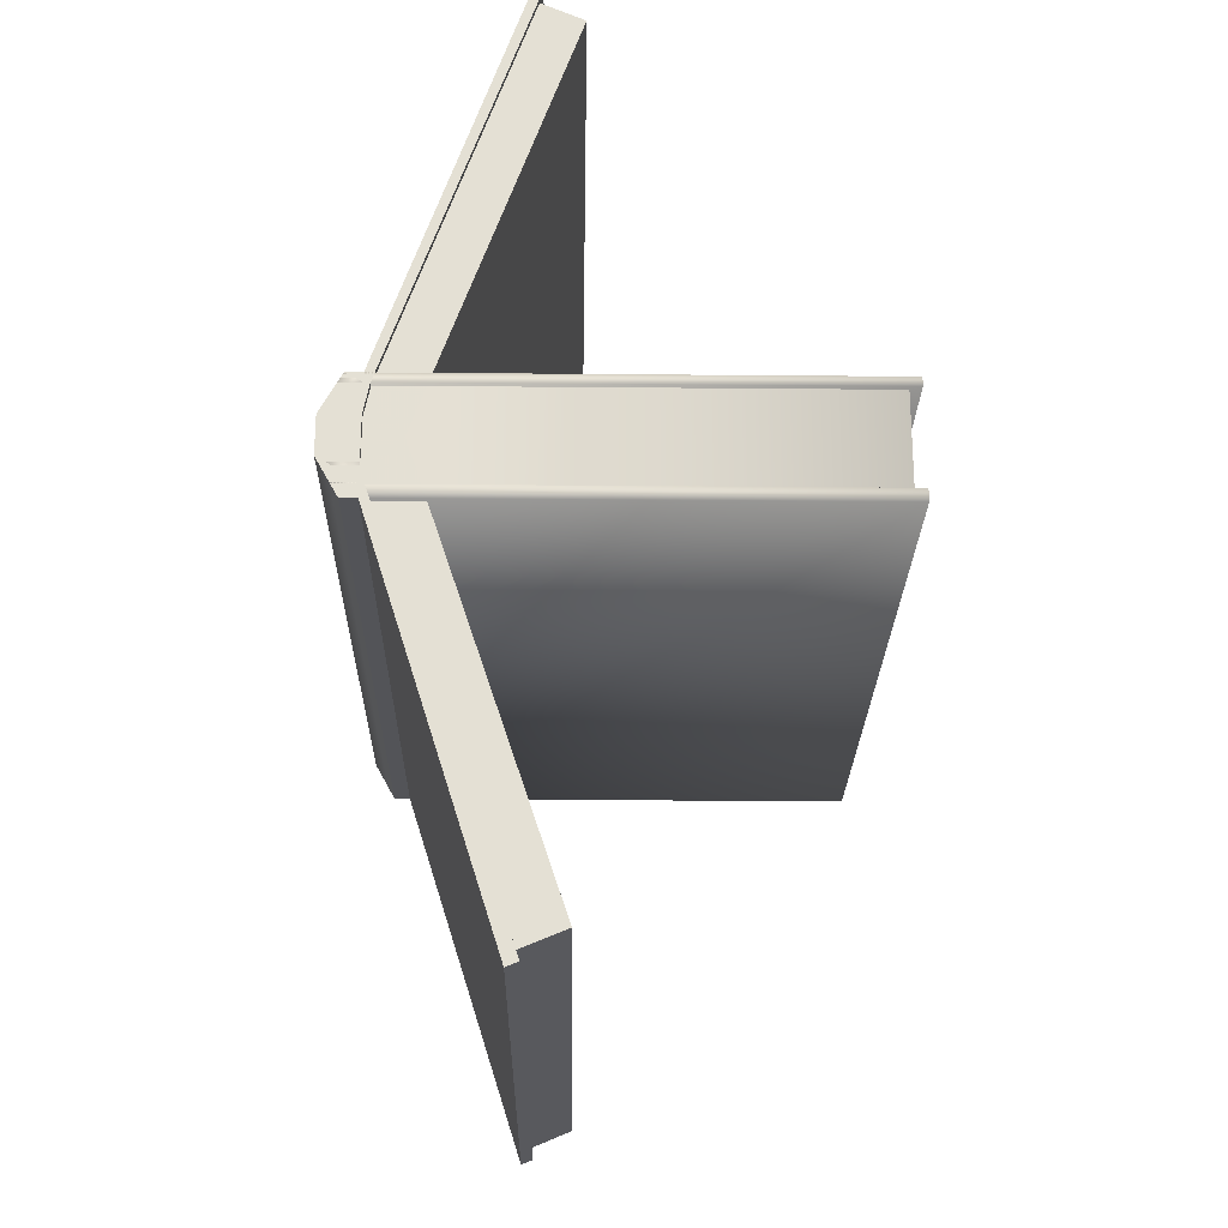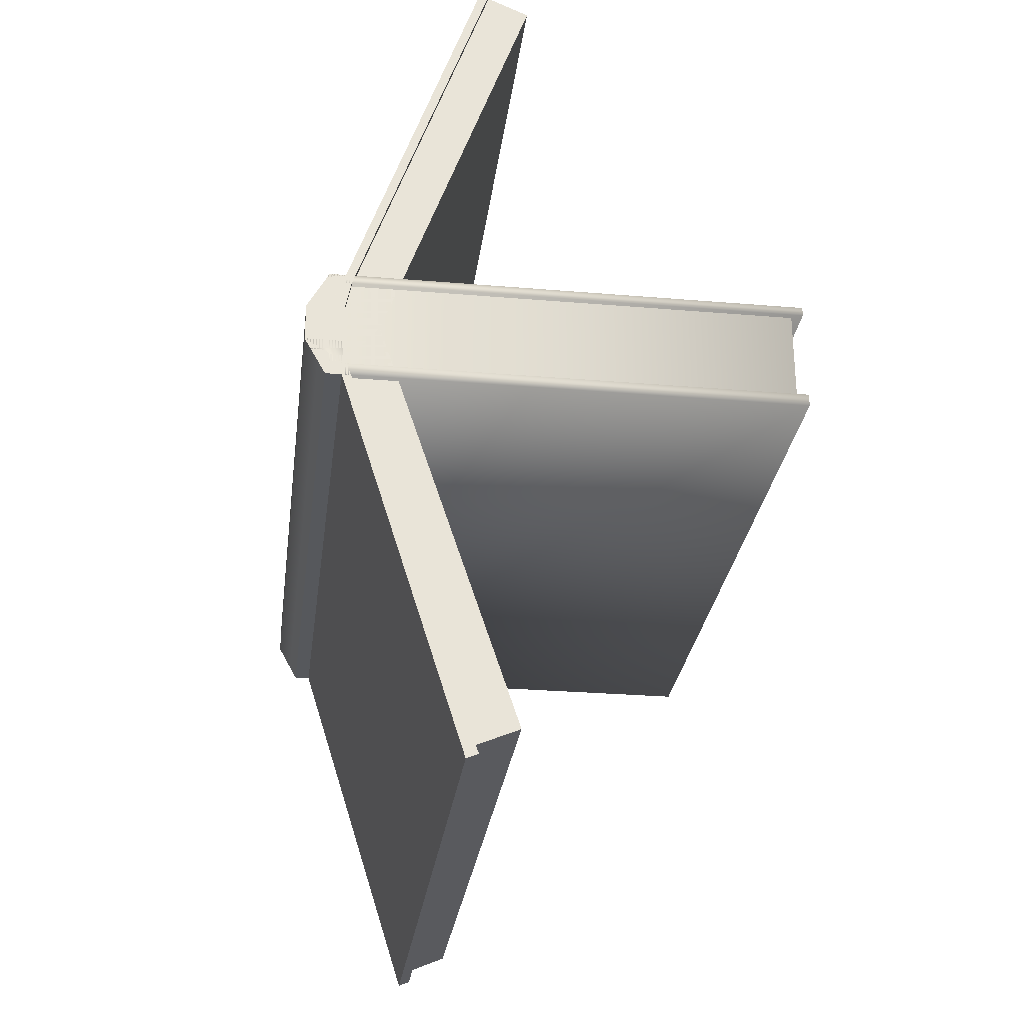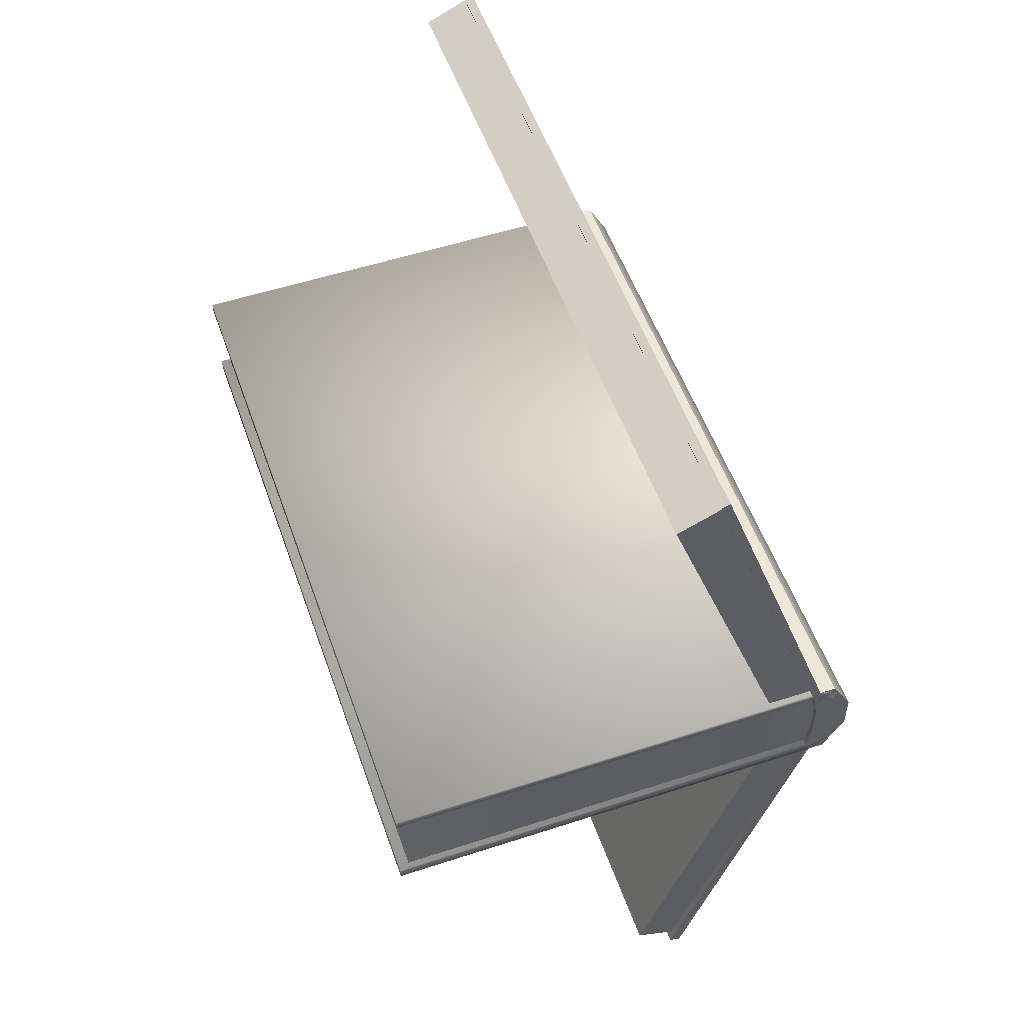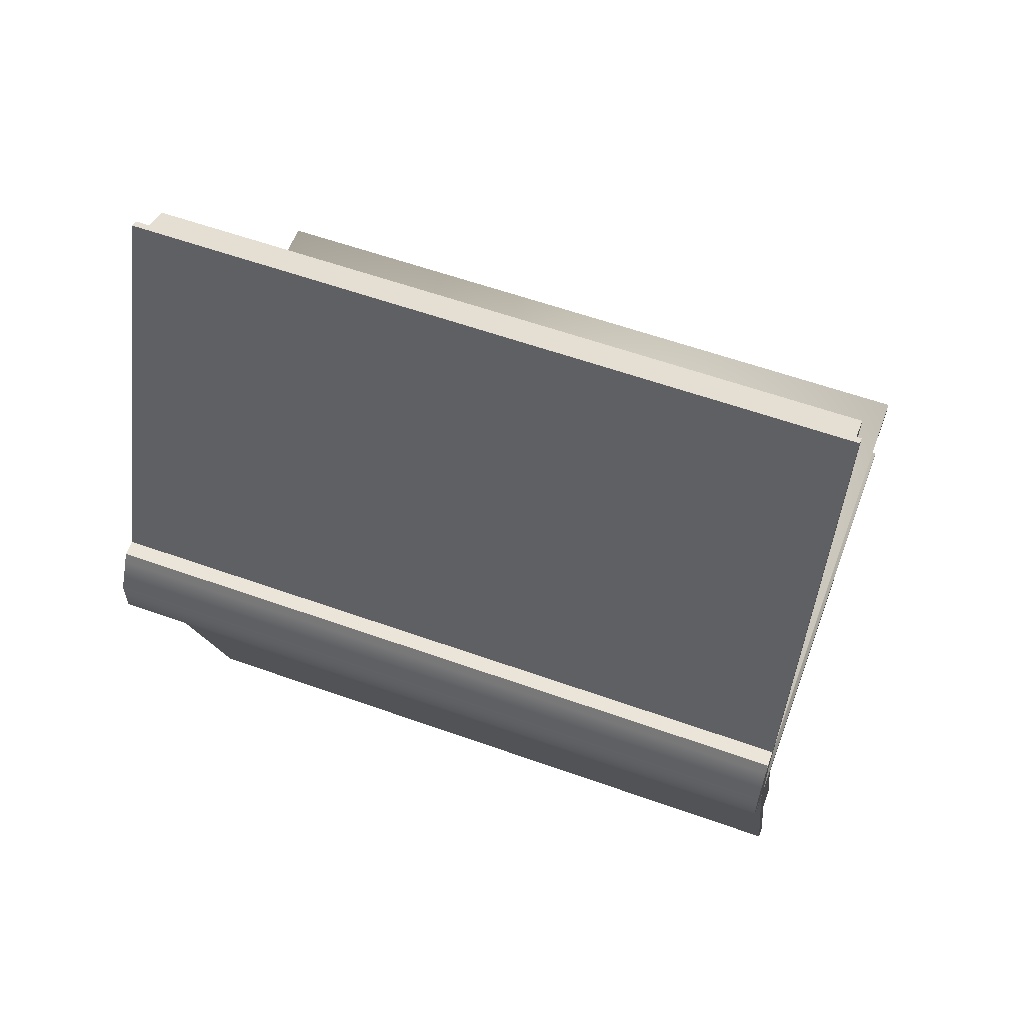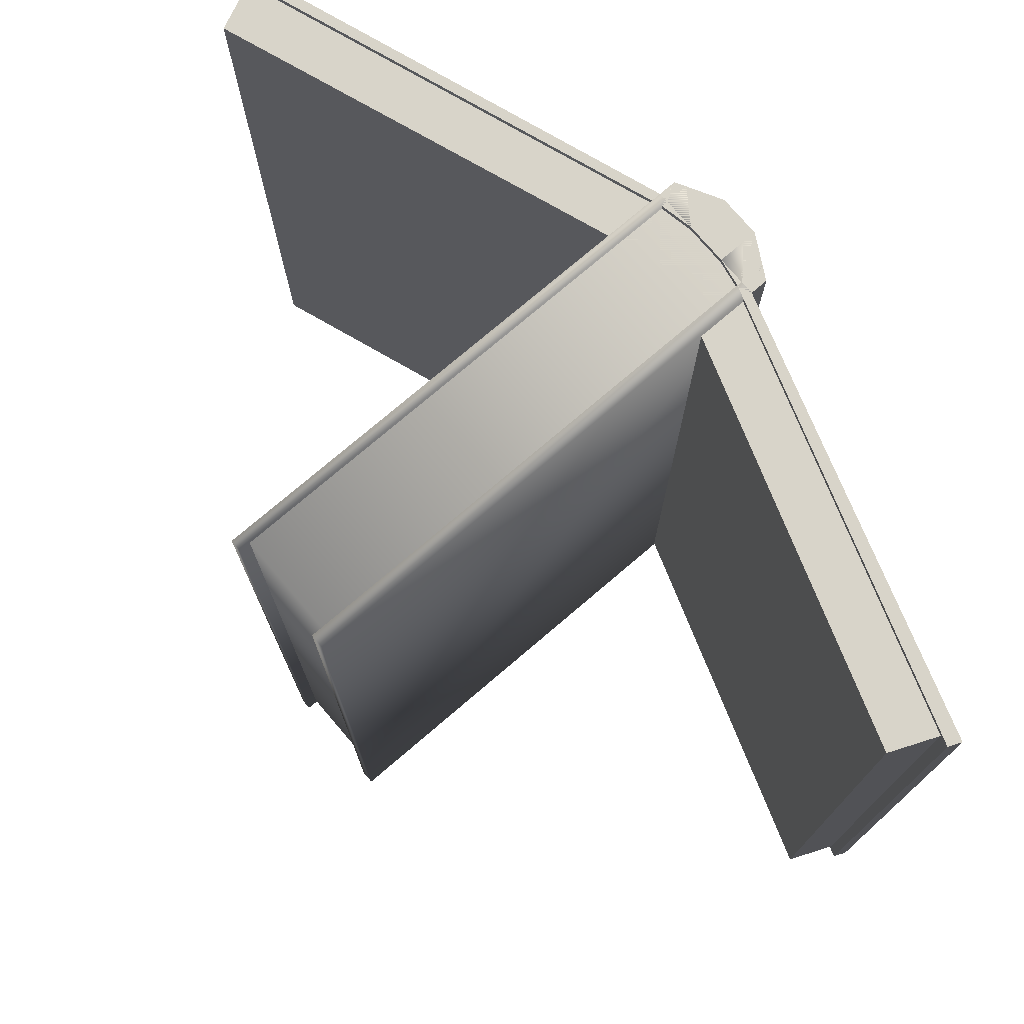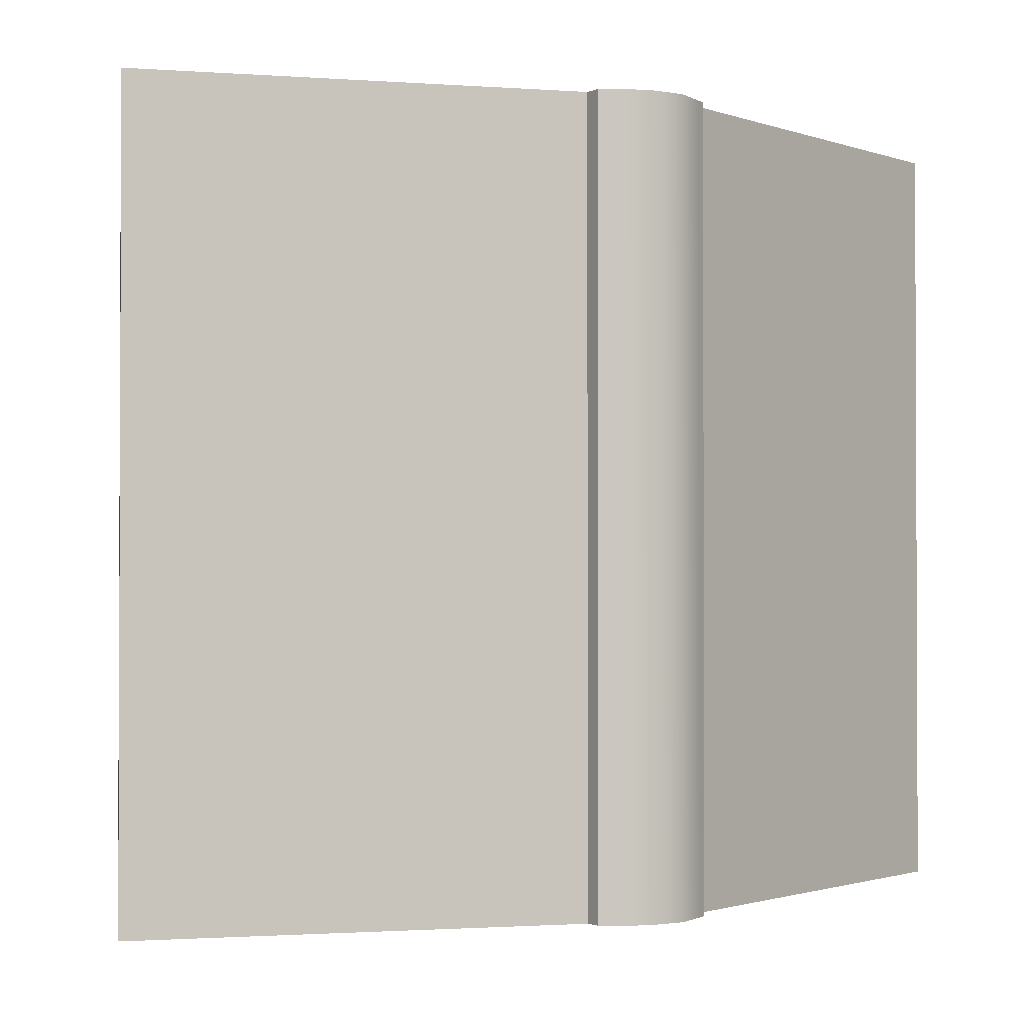
<metadata>
{"format":"obj","ext":"obj","renderer":"f3d","projection":"perspective","resolution":1024,"background":"white","views":[{"elev":-23.5,"azim":-0.9,"up":"+Z"},{"elev":-28.2,"azim":-7.3,"up":"+Z"},{"elev":53.7,"azim":160.8,"up":"+Z"},{"elev":58.8,"azim":-69.8,"up":"+Z"},{"elev":75.5,"azim":139.5,"up":"+Y"},{"elev":-1.4,"azim":-122.9,"up":"+Y"}]}
</metadata>
<code>
o Cube
v 0.9707 -1.43 -0.189
v 0.9707 -1.43 0.189
v -0.8371 -1.43 0.189
v -0.8371 -1.43 -0.189
v 0.9707 1.43 -0.189
v 0.9707 1.43 0.189
v -0.8371 1.43 0.189
v -0.8371 1.43 -0.189
v -0.8243 -1.453 -0.1859
v -0.917 1.453 -0.1859
v -0.8243 1.453 -0.1859
v -0.8243 -1.453 0.1854
v -0.9088 -1.453 0.1854
v -0.8243 1.453 0.1854
v -0.9088 1.453 0.1854
v -0.8243 1.453 0.2223
v -0.8888 1.453 0.2223
v -0.8243 1.453 -0.2365
v -0.8888 1.453 -0.2365
v -0.9734 1.453 -0.08497
v -0.9734 1.453 0.06658
v -0.8243 1.453 0.06658
v -0.8243 1.453 -0.08497
v -0.8243 -1.453 0.2223
v -0.8888 -1.453 0.2223
v -0.8243 -1.453 -0.2365
v -0.8888 -1.453 -0.2365
v -0.9734 -1.453 -0.08497
v -0.9734 -1.453 0.06658
v -0.8243 -1.453 0.06658
v -0.8243 -1.453 -0.08497
v -0.917 -1.453 -0.1859
v 1.013 -1.453 -0.1859
v 1.013 1.453 -0.1859
v 1.013 -1.453 0.1854
v 1.013 1.453 0.1854
v 1.013 1.453 0.2223
v 1.013 1.453 -0.2365
v 1.013 -1.453 0.2223
v 1.013 -1.453 -0.2365
f 1 2 3 4
f 5 8 7 6
f 1 5 6 2
f 18 38 40 26
f 25 13 12 24
f 17 16 14 15
f 10 11 18 19
f 15 14 22 21
f 21 22 23 20
f 32 27 26 9
f 13 29 30 12
f 29 28 31 30
f 22 30 31 23
f 14 12 30 22
f 20 28 29 21
f 10 32 28 20
f 9 33 34 11
f 15 13 25 17
f 18 26 27 19
f 17 25 24 16
f 21 29 13 15
f 20 23 11 10
f 28 32 9 31
f 19 27 32 10
f 23 31 9 11
f 37 39 35 36
f 34 33 40 38
f 24 39 37 16
f 12 35 39 24
f 26 40 33 9
f 16 37 36 14
f 11 34 38 18
f 14 36 35 12
o Cube.001
v -0.3031 -1.43 -1.728
v -0.2714 -1.43 1.723
v -0.8371 -1.43 0.189
v -0.8371 -1.43 -0.189
v -0.3031 1.43 -1.728
v -0.2714 1.43 1.723
v -0.8371 1.43 0.189
v -0.8371 1.43 -0.189
v -0.8053 -1.453 -0.187
v -0.917 1.453 -0.1859
v -0.8053 1.453 -0.187
v -0.8008 -1.453 0.1854
v -0.9088 -1.453 0.1854
v -0.8008 1.453 0.1854
v -0.9088 1.453 0.1854
v -0.8243 1.453 0.2223
v -0.8888 1.453 0.2223
v -0.8243 1.453 -0.2365
v -0.8888 1.453 -0.2365
v -0.9734 1.453 -0.08497
v -0.9734 1.453 0.06658
v -0.8243 1.453 0.06658
v -0.8243 1.453 -0.08497
v -0.8243 -1.453 0.2223
v -0.8888 -1.453 0.2223
v -0.8243 -1.453 -0.2365
v -0.8888 -1.453 -0.2365
v -0.9734 -1.453 -0.08497
v -0.9734 -1.453 0.06658
v -0.8243 -1.453 0.06658
v -0.8243 -1.453 -0.08497
v -0.917 -1.453 -0.1859
v -0.2839 -1.453 -1.765
v -0.2839 1.453 -1.765
v -0.2511 -1.453 1.76
v -0.2511 1.453 1.76
v -0.2849 1.453 1.775
v -0.3305 1.453 -1.785
v -0.2849 -1.453 1.775
v -0.3305 -1.453 -1.785
v -0.09845 -1.43 1.647
v -0.6831 -1.43 -0
v -0.09845 1.43 1.647
v -0.6831 1.43 -0
v -0.1289 -1.43 -1.654
v -0.1289 1.43 -1.654
v -0.09845 -1.43 1.647
v -0.09845 -1.43 1.647
v -0.2714 -1.43 1.723
v -0.09845 1.43 1.647
v -0.09845 1.43 1.647
v -0.2714 1.43 1.723
v -0.8053 1.453 -0.187
v -0.8243 1.453 -0.08497
v -0.8008 -1.453 0.1854
v -0.8243 -1.453 0.06658
v -0.9088 -1.453 0.1854
v -0.9734 -1.453 0.06658
v -0.8008 1.453 0.1854
v -0.8243 1.453 0.06658
v -0.9088 1.453 0.1854
v -0.9734 1.453 0.06658
v -0.8243 1.453 0.2223
v -0.8243 1.453 0.2223
v -0.8888 1.453 0.2223
v -0.8888 1.453 0.2223
v -0.8243 1.453 -0.2365
v -0.8243 1.453 -0.2365
v -0.8888 1.453 -0.2365
v -0.8888 1.453 -0.2365
v -0.917 1.453 -0.1859
v -0.9734 1.453 -0.08497
v -0.8243 -1.453 0.2223
v -0.8243 -1.453 0.2223
v -0.8888 -1.453 0.2223
v -0.8888 -1.453 0.2223
v -0.8243 -1.453 -0.2365
v -0.8243 -1.453 -0.2365
v -0.8888 -1.453 -0.2365
v -0.8888 -1.453 -0.2365
v -0.917 -1.453 -0.1859
v -0.9734 -1.453 -0.08497
v -0.8243 -1.453 -0.08497
v -0.8053 -1.453 -0.187
v -0.2511 1.453 1.76
v -0.2511 1.453 1.76
v -0.2511 -1.453 1.76
v -0.2511 -1.453 1.76
v -0.2839 1.453 -1.765
v -0.2839 1.453 -1.765
v -0.3305 1.453 -1.785
v -0.3305 1.453 -1.785
v -0.2849 1.453 1.775
v -0.2849 1.453 1.775
v -0.2839 -1.453 -1.765
v -0.2839 -1.453 -1.765
v -0.3305 -1.453 -1.785
v -0.3305 -1.453 -1.785
v -0.2849 -1.453 1.775
v -0.2849 -1.453 1.775
v -0.1289 -1.43 -1.654
v -0.1289 -1.43 -1.654
v -0.3031 -1.43 -1.728
v -0.1289 1.43 -1.654
v -0.1289 1.43 -1.654
v -0.3031 1.43 -1.728
v -0.6831 -1.43 -0
v -0.6831 -1.43 -0
v -0.6831 1.43 -0
v -0.6831 1.43 -0
f 86 150 148 85
f 81 82 84 83
f 87 89 43 147
f 90 149 47 46
f 88 91 92 42
f 108 132 138 118
f 115 53 52 113
f 105 103 54 55
f 111 93 107 109
f 55 54 100 102
f 102 100 94 112
f 121 119 117 124
f 53 98 96 52
f 98 122 123 96
f 62 70 71 63
f 99 95 70 62
f 60 68 69 61
f 50 72 68 60
f 49 136 130 51
f 101 97 116 106
f 58 66 120 110
f 57 65 114 104
f 61 69 97 101
f 112 94 93 111
f 122 121 124 123
f 59 67 72 50
f 63 71 49 51
f 133 139 127 125
f 129 135 137 131
f 64 140 134 56
f 52 128 79 113
f 117 80 73 124
f 103 77 126 54
f 93 74 78 107
f 99 76 75 95
f 143 141 147 44
f 45 48 149 144
f 41 146 145 142
f 48 47 149
f 44 147 43

</code>
